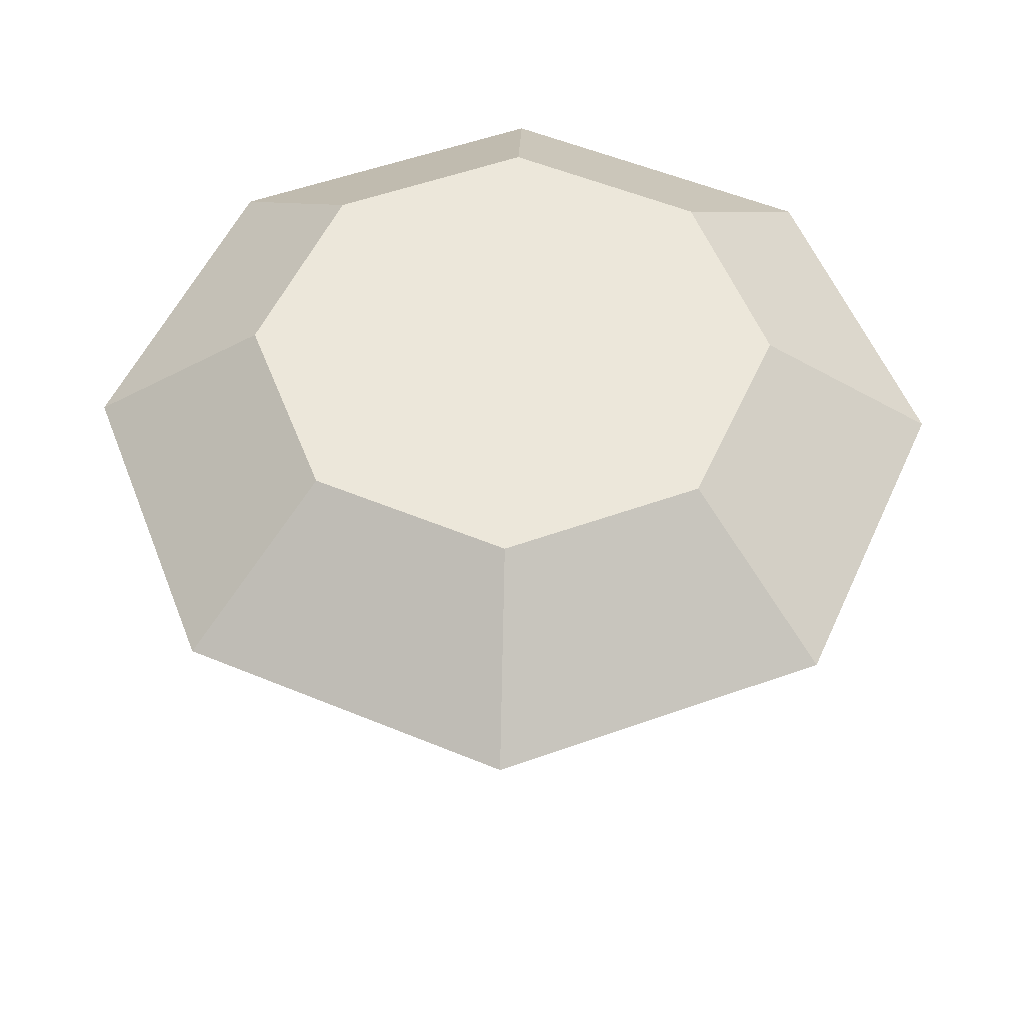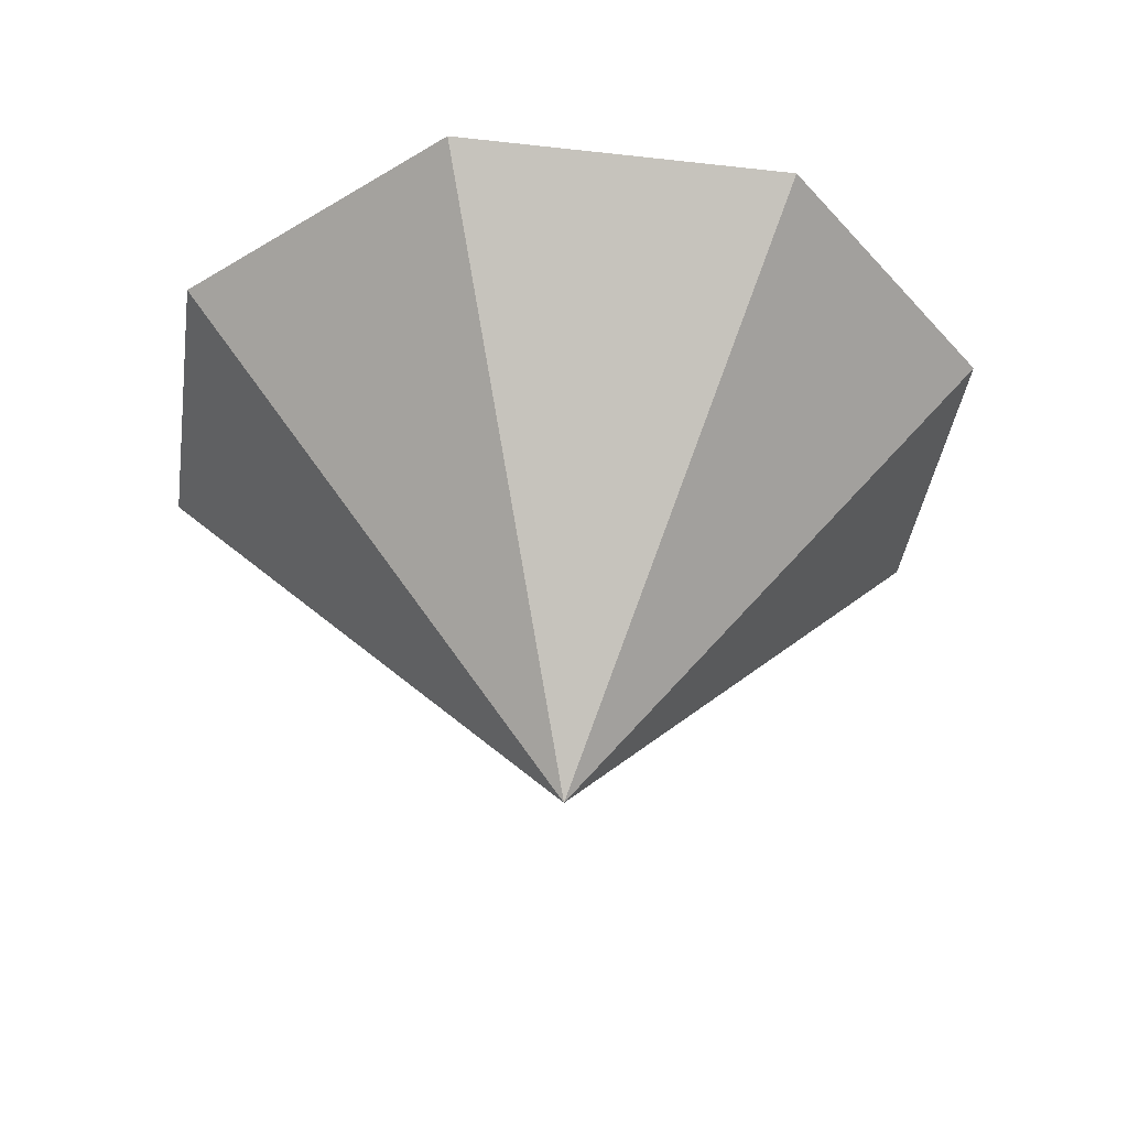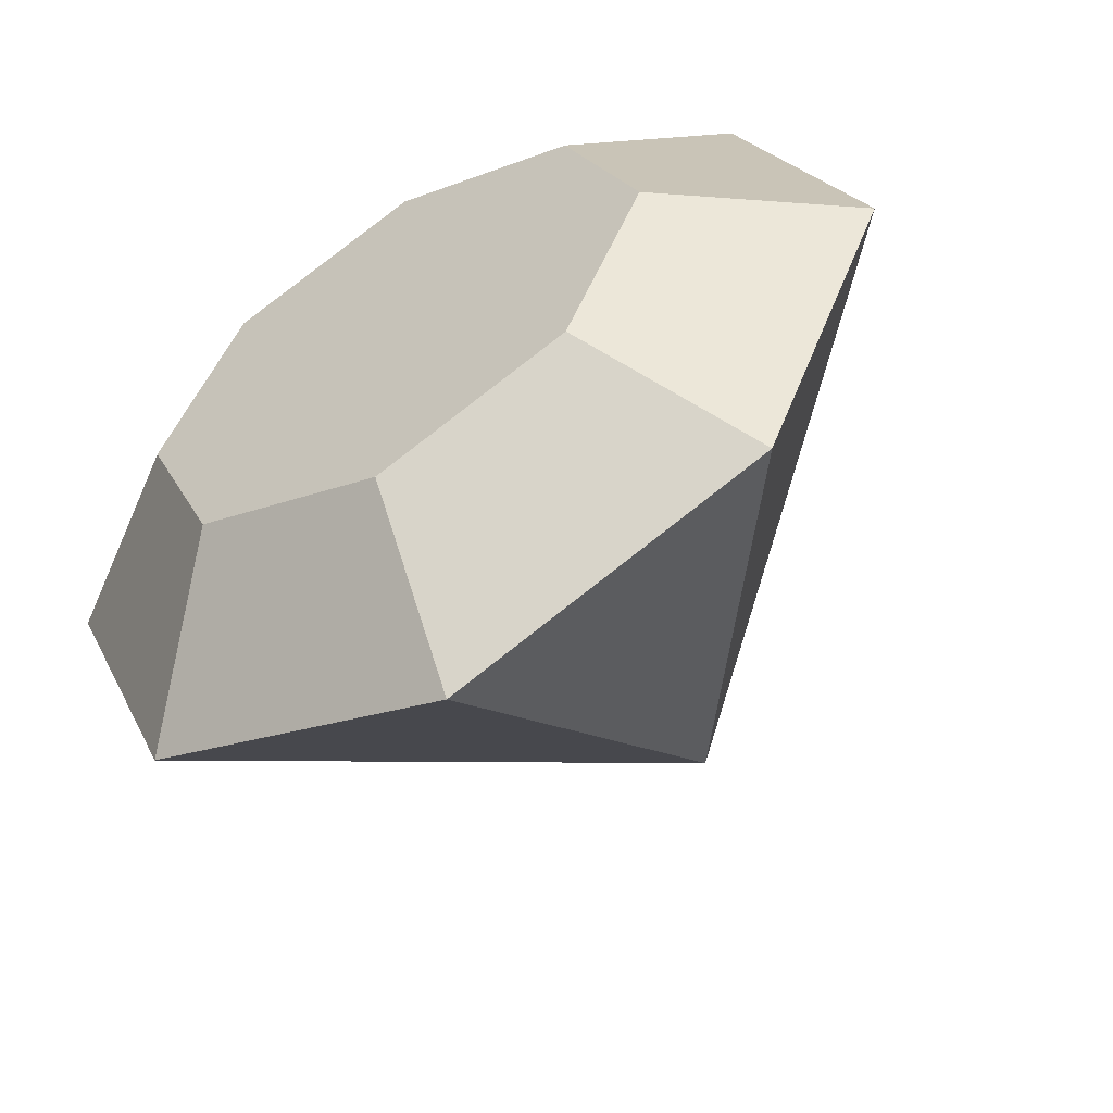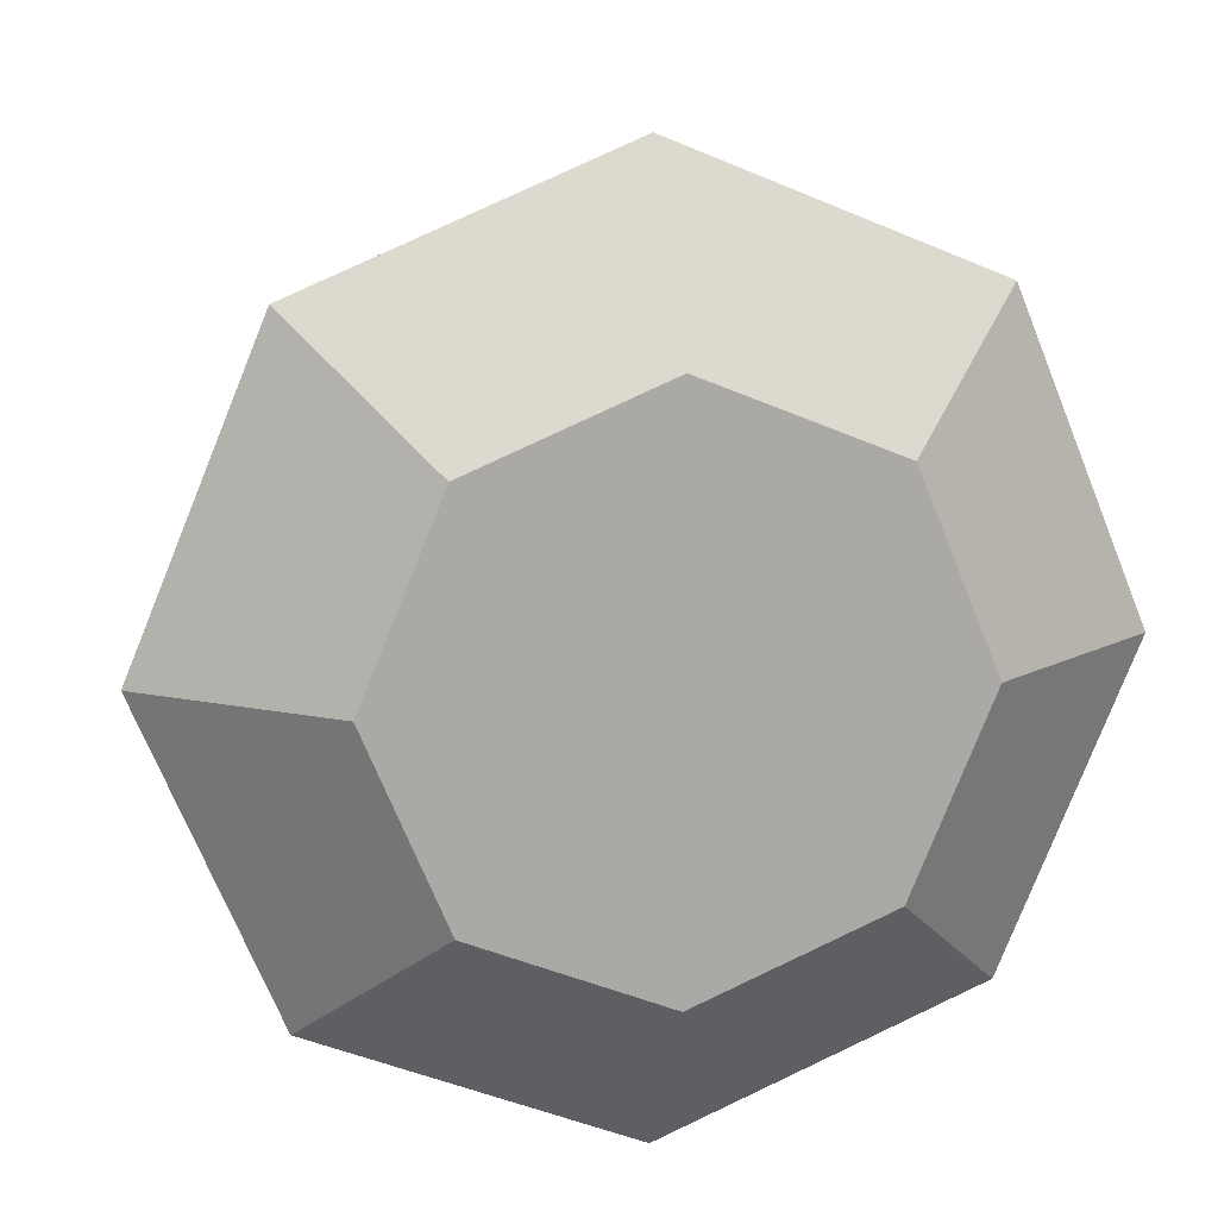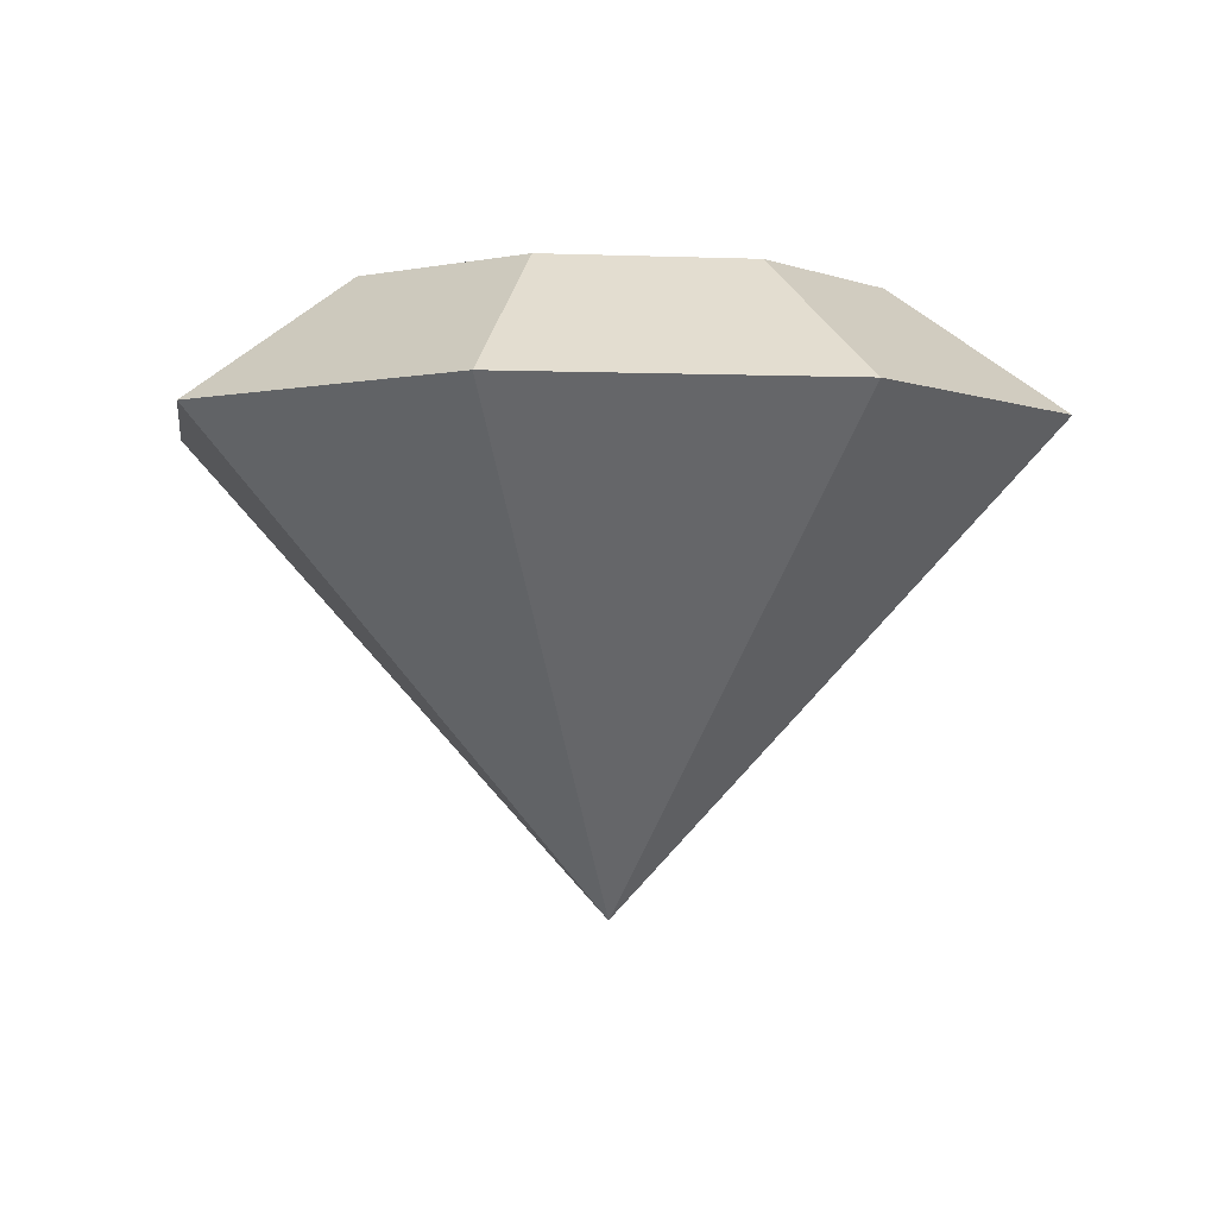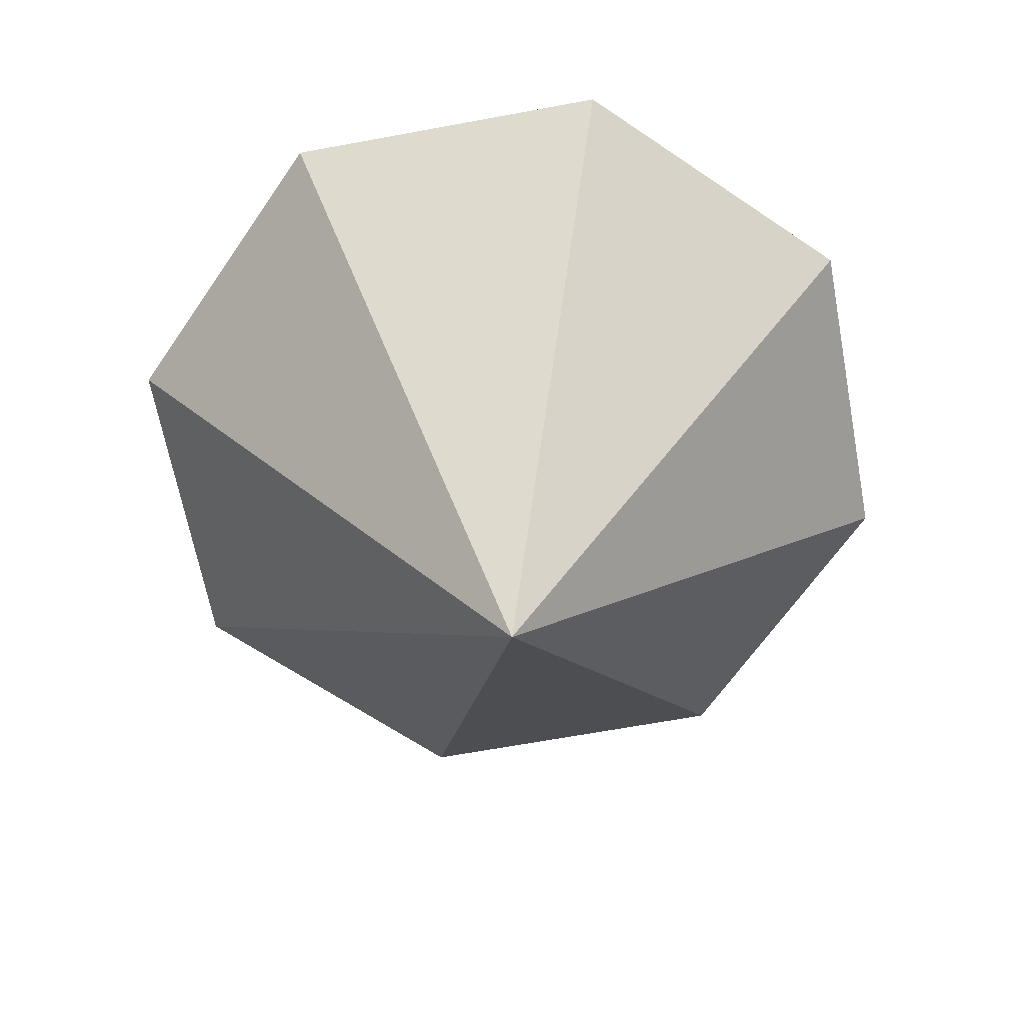
<metadata>
{"format":"obj","ext":"obj","renderer":"f3d","projection":"perspective","resolution":1024,"background":"white","views":[{"elev":53.2,"azim":136.5,"up":"+Y"},{"elev":-39.6,"azim":104.5,"up":"+Y"},{"elev":-56.9,"azim":-148.9,"up":"+Z"},{"elev":14.8,"azim":168.2,"up":"+Z"},{"elev":-2.6,"azim":14.4,"up":"+Y"},{"elev":-64.5,"azim":33.1,"up":"+Y"}]}
</metadata>
<code>
o Cone
v 0 -1.371 1
v 0.7071 -1.371 0.7071
v 1 -1.371 0
v 0.7071 -1.371 -0.7071
v -0 -1.371 -1
v 0 -2.438 -0
v -0.7071 -1.371 -0.7071
v -1 -1.371 0
v -0.7071 -1.371 0.7071
v -0 -1.09 0.6053
v 0.428 -1.09 0.428
v 0.6053 -1.09 0
v 0.428 -1.09 -0.428
v -0 -1.09 -0.6053
v -0.428 -1.09 -0.428
v -0.6053 -1.09 0
v -0.428 -1.09 0.428
f 1 6 2
f 2 6 3
f 3 6 4
f 4 6 5
f 5 6 7
f 7 6 8
f 8 6 9
f 9 6 1
f 3 4 13 12
f 10 11 12 13 14 15 16 17
f 8 9 17 16
f 2 3 12 11
f 7 8 16 15
f 5 7 15 14
f 9 1 10 17
f 1 2 11 10
f 4 5 14 13

</code>
